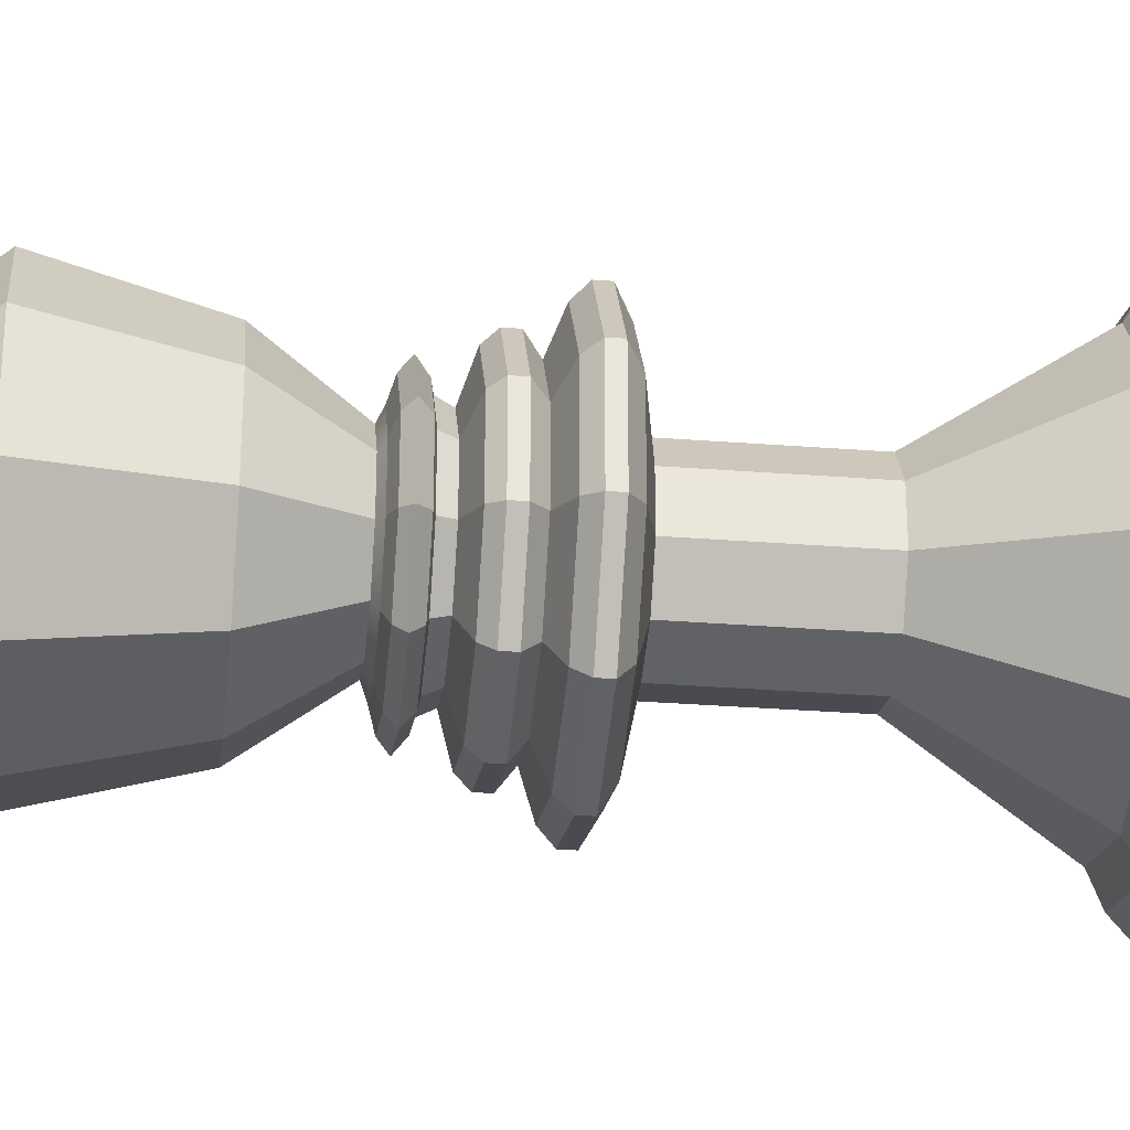
<metadata>
{"format":"obj","ext":"obj","renderer":"f3d","projection":"perspective","resolution":1024,"background":"white","views":[{"elev":-32.4,"azim":-96.1,"up":"+Z"}]}
</metadata>
<code>
v  -3.317 33.69 -4.72
v  0.1121 33.69 -5.834
v  0.0999 28.94 -4.622
v  -2.616 28.94 -3.739
v  3.542 33.69 -4.72
v  2.816 28.94 -3.739
v  5.661 33.69 -1.802
v  4.495 28.94 -1.428
v  5.661 33.69 1.804
v  4.495 28.94 1.428
v  3.542 33.69 4.721
v  2.816 28.94 3.739
v  0.1121 33.69 5.835
v  0.0999 28.94 4.622
v  -3.317 33.69 4.721
v  -2.616 28.94 3.739
v  -5.437 33.69 1.804
v  -4.295 28.94 1.428
v  -5.437 33.69 -1.802
v  -4.295 28.94 -1.428
v  0.0947 26.15 -2.649
v  -1.462 26.15 -2.143
v  1.651 26.15 -2.143
v  2.613 26.15 -0.8187
v  2.613 26.15 0.8181
v  1.651 26.15 2.142
v  0.0947 26.15 2.648
v  -1.462 26.15 2.142
v  -2.424 26.15 0.8181
v  -2.424 26.15 -0.8187
v  -2.699 35.02 -3.856
v  0.1031 35.02 -4.766
v  -4.43 35.02 -1.473
v  -4.43 35.02 1.473
v  -2.699 35.02 3.856
v  0.1031 35.02 4.767
v  2.905 35.02 3.856
v  4.636 35.02 1.473
v  4.636 35.02 -1.473
v  2.905 35.02 -3.856
v  -1.444 35.6 -2.106
v  0.0849 35.6 -2.603
v  -2.39 35.6 -0.8048
v  -2.39 35.6 0.8031
v  -1.444 35.6 2.104
v  0.0849 35.6 2.601
v  1.614 35.6 2.104
v  2.559 35.6 0.8031
v  2.559 35.6 -0.8048
v  1.614 35.6 -2.106
v  -2.51 38.65 1.526
v  2.748 38.65 1.526
v  2.748 40.43 1.526
v  -2.51 40.43 1.526
v  3.493 38.65 0.645
v  3.493 38.65 -0.6819
v  3.493 40.43 -0.6819
v  3.493 40.43 0.645
v  2.748 38.65 -1.473
v  -2.51 38.65 -1.473
v  -2.51 40.43 -1.473
v  2.748 40.43 -1.473
v  -3.287 38.65 -0.6819
v  -3.287 38.65 0.645
v  -3.287 40.43 0.645
v  -3.287 40.43 -0.6819
v  0.0415 44.09 -0
v  0.0415 43.75 -1.049
v  -0.5748 43.75 -0.8483
v  -0.9557 43.75 -0.324
v  -0.9557 43.75 0.324
v  -0.5748 43.75 0.8483
v  0.0415 43.75 1.049
v  0.6579 43.75 0.8483
v  1.039 43.75 0.324
v  1.039 43.75 -0.324
v  0.6579 43.75 -0.8483
v  -0.9557 42.86 -1.373
v  0.0415 42.86 -1.697
v  -1.572 42.86 -0.5243
v  -1.572 42.86 0.5243
v  -0.9557 42.86 1.373
v  0.0415 42.86 1.697
v  1.039 42.86 1.373
v  1.655 42.86 0.5243
v  1.655 42.86 -0.5243
v  1.039 42.86 -1.373
v  -0.9557 41.76 -1.373
v  0.0415 41.76 -1.697
v  -1.572 41.76 -0.5243
v  -1.572 41.76 0.5243
v  -0.9557 41.76 1.373
v  0.0415 41.76 1.697
v  1.039 41.76 1.373
v  1.655 41.76 0.5243
v  1.655 41.76 -0.5243
v  1.039 41.76 -1.373
v  -0.5748 40.84 -0.8483
v  0.0415 40.84 -1.049
v  -0.9557 40.84 -0.324
v  -0.9557 40.84 0.324
v  -0.5748 40.84 0.8483
v  0.0415 40.84 1.049
v  0.6579 40.84 0.8483
v  1.039 40.84 0.324
v  1.039 40.84 -0.324
v  0.6579 40.84 -0.8483
v  -0.9133 35.5 -0.7943
v  0.0771 35.5 -0.9814
v  -1.526 35.5 -0.3044
v  -1.526 35.5 0.3012
v  -0.9133 35.5 0.7911
v  0.0771 35.5 0.9782
v  1.068 35.5 0.7911
v  1.68 35.5 0.3012
v  1.68 35.5 -0.3044
v  1.068 35.5 -0.7943
v  -0.9133 35.69 -0.7943
v  0.0771 35.69 -0.9814
v  -1.526 35.69 -0.3044
v  -1.526 35.69 0.3012
v  -0.9133 35.69 0.7911
v  0.0771 35.69 0.9782
v  1.068 35.69 0.7911
v  1.68 35.69 0.3012
v  1.68 35.69 -0.3044
v  1.068 35.69 -0.7943
v  -1.168 35.94 -1.001
v  0.0808 35.94 -1.237
v  -1.94 35.94 -0.3834
v  -1.94 35.94 0.3804
v  -1.168 35.94 0.9983
v  0.0808 35.94 1.234
v  1.33 35.94 0.9983
v  2.102 35.94 0.3804
v  2.102 35.94 -0.3834
v  1.33 35.94 -1.001
v  -1.168 36.39 -1.001
v  0.0808 36.39 -1.237
v  -1.94 36.39 -0.3834
v  -1.94 36.39 0.3804
v  -1.168 36.39 0.9983
v  0.0808 36.39 1.234
v  1.33 36.39 0.9983
v  2.102 36.39 0.3804
v  2.102 36.39 -0.3834
v  1.33 36.39 -1.001
v  -0.8914 36.63 -0.7765
v  0.0768 36.63 -0.9594
v  -1.49 36.63 -0.2976
v  -1.49 36.63 0.2943
v  -0.8914 36.63 0.7732
v  0.0768 36.63 0.9561
v  1.045 36.63 0.7732
v  1.643 36.63 0.2943
v  1.643 36.63 -0.2976
v  1.045 36.63 -0.7765
v  3.173 40.86 1.07
v  3.173 40.86 -1.107
v  -2.935 40.86 -1.107
v  -2.935 40.86 1.07
v  3.173 38.23 1.07
v  3.173 38.23 -1.107
v  -2.935 38.23 -1.107
v  -2.935 38.23 1.07
v  -1.196 37.02 -1.024
v  0.0812 37.02 -1.265
v  -1.986 37.02 -0.3919
v  -1.986 37.02 0.389
v  -1.196 37.02 1.021
v  0.0812 37.02 1.262
v  1.359 37.02 1.021
v  2.148 37.02 0.389
v  2.148 37.02 -0.3919
v  1.359 37.02 -1.024
v  -1.281 37.47 -1.093
v  0.0825 37.47 -1.351
v  -2.124 37.47 -0.4183
v  -2.124 37.47 0.4155
v  -1.281 37.47 1.09
v  0.0825 37.47 1.348
v  1.446 37.47 1.09
v  2.289 37.47 0.4155
v  2.289 37.47 -0.4183
v  1.446 37.47 -1.093
v  -1.131 37.87 -0.971
v  0.0803 37.87 -1.2
v  -1.88 37.87 -0.3718
v  -1.88 37.87 0.3688
v  -1.131 37.87 0.968
v  0.0803 37.87 1.197
v  1.292 37.87 0.968
v  2.041 37.87 0.3688
v  2.041 37.87 -0.3718
v  1.292 37.87 -0.971
v  -0.8291 38.06 -0.7259
v  0.0759 38.06 -0.8969
v  -1.388 38.06 -0.2783
v  -1.388 38.06 0.275
v  -0.8291 38.06 0.7226
v  0.0759 38.06 0.8936
v  0.9809 38.06 0.7226
v  1.54 38.06 0.275
v  1.54 38.06 -0.2783
v  0.9809 38.06 -0.7259
v  0.1552 0 0
v  -4.693 0 -6.673
v  0.1552 0 -8.249
v  -7.69 0 -2.549
v  -7.69 0 2.549
v  -4.693 0 6.673
v  0.1552 0 8.249
v  5.004 0 6.673
v  8 0 2.549
v  8 0 -2.549
v  5.004 0 -6.673
v  -1.657 25.96 -2.495
v  0.1552 25.96 -3.084
v  0.1552 25.75 -3.77
v  -2.061 25.75 -3.05
v  1.968 25.96 -2.495
v  2.371 25.75 -3.05
v  3.088 25.96 -0.953
v  3.741 25.75 -1.165
v  3.088 25.96 0.953
v  3.741 25.75 1.165
v  1.968 25.96 2.495
v  2.371 25.75 3.05
v  0.1552 25.96 3.084
v  0.1552 25.75 3.77
v  -1.657 25.96 2.495
v  -2.061 25.75 3.05
v  -2.778 25.96 0.953
v  -3.43 25.75 1.165
v  -2.778 25.96 -0.953
v  -3.43 25.75 -1.165
v  0.1552 25.42 -4.171
v  -2.297 25.42 -3.375
v  2.607 25.42 -3.375
v  4.122 25.42 -1.289
v  4.122 25.42 1.289
v  2.607 25.42 3.375
v  0.1552 25.42 4.171
v  -2.297 25.42 3.375
v  -3.812 25.42 1.289
v  -3.812 25.42 -1.289
v  0.1552 25.06 -3.705
v  -2.023 25.06 -2.998
v  2.333 25.06 -2.998
v  3.679 25.06 -1.145
v  3.679 25.06 1.145
v  2.333 25.06 2.998
v  0.1552 25.06 3.705
v  -2.023 25.06 2.998
v  -3.369 25.06 1.145
v  -3.369 25.06 -1.145
v  0.1552 24.98 -3.349
v  -1.813 24.98 -2.709
v  2.124 24.98 -2.709
v  3.34 24.98 -1.035
v  3.34 24.98 1.035
v  2.124 24.98 2.709
v  0.1552 24.98 3.349
v  -1.813 24.98 2.709
v  -3.03 24.98 1.035
v  -3.03 24.98 -1.035
v  0.1552 24.51 -3.111
v  -1.673 24.51 -2.517
v  1.984 24.51 -2.517
v  3.114 24.51 -0.9612
v  3.114 24.51 0.9612
v  1.984 24.51 2.517
v  0.1552 24.51 3.111
v  -1.673 24.51 2.517
v  -2.803 24.51 0.9612
v  -2.803 24.51 -0.9612
v  0.1552 24.1 -4.435
v  -2.451 24.1 -3.588
v  2.762 24.1 -3.588
v  4.373 24.1 -1.37
v  4.373 24.1 1.37
v  2.762 24.1 3.588
v  0.1552 24.1 4.435
v  -2.451 24.1 3.588
v  -4.062 24.1 1.37
v  -4.062 24.1 -1.37
v  0.1552 23.69 -4.821
v  -2.678 23.69 -3.9
v  2.989 23.69 -3.9
v  4.74 23.69 -1.49
v  4.74 23.69 1.49
v  2.989 23.69 3.9
v  0.1552 23.69 4.821
v  -2.678 23.69 3.9
v  -4.43 23.69 1.49
v  -4.43 23.69 -1.49
v  0.1552 23.23 -4.821
v  -2.678 23.23 -3.9
v  2.989 23.23 -3.9
v  4.74 23.23 -1.49
v  4.74 23.23 1.49
v  2.989 23.23 3.9
v  0.1552 23.23 4.821
v  -2.678 23.23 3.9
v  -4.43 23.23 1.49
v  -4.43 23.23 -1.49
v  0.1552 22.77 -4.21
v  -2.319 22.77 -3.406
v  2.63 22.77 -3.406
v  4.159 22.77 -1.301
v  4.159 22.77 1.301
v  2.63 22.77 3.406
v  0.1552 22.77 4.21
v  -2.319 22.77 3.406
v  -3.849 22.77 1.301
v  -3.849 22.77 -1.301
v  0.1552 22.32 -5.442
v  -3.043 22.32 -4.402
v  3.354 22.32 -4.402
v  5.331 22.32 -1.682
v  5.331 22.32 1.682
v  3.354 22.32 4.402
v  0.1552 22.32 5.442
v  -3.043 22.32 4.402
v  -5.02 22.32 1.682
v  -5.02 22.32 -1.682
v  0.1552 21.86 -5.916
v  -3.322 21.86 -4.786
v  3.632 21.86 -4.786
v  5.781 21.86 -1.828
v  5.781 21.86 1.828
v  3.632 21.86 4.786
v  0.1552 21.86 5.916
v  -3.322 21.86 4.786
v  -5.471 21.86 1.828
v  -5.471 21.86 -1.828
v  0.1552 21.4 -5.916
v  -3.322 21.4 -4.786
v  3.632 21.4 -4.786
v  5.781 21.4 -1.828
v  5.781 21.4 1.828
v  3.632 21.4 4.786
v  0.1552 21.4 5.916
v  -3.322 21.4 4.786
v  -5.471 21.4 1.828
v  -5.471 21.4 -1.828
v  0.1552 20.94 -5.08
v  -2.831 20.94 -4.11
v  3.141 20.94 -4.11
v  4.987 20.94 -1.57
v  4.987 20.94 1.57
v  3.141 20.94 4.11
v  0.1552 20.94 5.08
v  -2.831 20.94 4.11
v  -4.676 20.94 1.57
v  -4.676 20.94 -1.57
v  0.1552 20.49 -2.743
v  -1.457 20.49 -2.219
v  1.768 20.49 -2.219
v  2.764 20.49 -0.8476
v  2.764 20.49 0.8476
v  1.768 20.49 2.219
v  0.1552 20.49 2.743
v  -1.457 20.49 2.219
v  -2.454 20.49 0.8476
v  -2.454 20.49 -0.8476
v  0.1552 15.33 -2.743
v  -1.457 15.33 -2.219
v  1.768 15.33 -2.219
v  2.764 15.33 -0.8476
v  2.764 15.33 0.8476
v  1.768 15.33 2.219
v  0.1552 15.33 2.743
v  -1.457 15.33 2.219
v  -2.454 15.33 0.8476
v  -2.454 15.33 -0.8476
v  0.1552 10.73 -5.715
v  -3.204 10.73 -4.624
v  3.515 10.73 -4.624
v  5.591 10.73 -1.766
v  5.591 10.73 1.766
v  3.515 10.73 4.624
v  0.1552 10.73 5.715
v  -3.204 10.73 4.624
v  -5.28 10.73 1.766
v  -5.28 10.73 -1.766
v  0.1552 10.22 -6.655
v  -3.757 10.22 -5.384
v  4.067 10.22 -5.384
v  6.485 10.22 -2.057
v  6.485 10.22 2.057
v  4.067 10.22 5.384
v  0.1552 10.22 6.655
v  -3.757 10.22 5.384
v  -6.174 10.22 2.057
v  -6.174 10.22 -2.057
v  0.1552 9.548 -7.299
v  -4.135 9.548 -5.905
v  4.446 9.548 -5.905
v  7.097 9.548 -2.256
v  7.097 9.548 2.256
v  4.446 9.548 5.905
v  0.1552 9.548 7.299
v  -4.135 9.548 5.905
v  -6.787 9.548 2.256
v  -6.787 9.548 -2.256
v  0.1552 9.072 -7.299
v  -4.135 9.072 -5.905
v  4.446 9.072 -5.905
v  7.097 9.072 -2.256
v  7.097 9.072 2.256
v  4.446 9.072 5.905
v  0.1552 9.072 7.299
v  -4.135 9.072 5.905
v  -6.787 9.072 2.256
v  -6.787 9.072 -2.256
v  0.1552 8.527 -6.116
v  -3.44 8.527 -4.948
v  3.75 8.527 -4.948
v  5.972 8.527 -1.89
v  5.972 8.527 1.89
v  3.75 8.527 4.948
v  0.1552 8.527 6.116
v  -3.44 8.527 4.948
v  -5.661 8.527 1.89
v  -5.661 8.527 -1.89
v  0.1552 8.237 -5.354
v  -2.991 8.237 -4.331
v  3.302 8.237 -4.331
v  5.247 8.237 -1.654
v  5.247 8.237 1.654
v  3.302 8.237 4.331
v  0.1552 8.237 5.354
v  -2.991 8.237 4.331
v  -4.936 8.237 1.654
v  -4.936 8.237 -1.654
v  0.1552 7.508 -5.354
v  -2.991 7.508 -4.331
v  3.302 7.508 -4.331
v  5.247 7.508 -1.654
v  5.247 7.508 1.654
v  3.302 7.508 4.331
v  0.1552 7.508 5.354
v  -2.991 7.508 4.331
v  -4.936 7.508 1.654
v  -4.936 7.508 -1.654
v  0.1552 6.811 -7.011
v  -3.966 6.811 -5.672
v  4.276 6.811 -5.672
v  6.823 6.811 -2.167
v  6.823 6.811 2.167
v  4.276 6.811 5.672
v  0.1552 6.811 7.011
v  -3.966 6.811 5.672
v  -6.513 6.811 2.167
v  -6.513 6.811 -2.167
v  0.1552 5.713 -8.028
v  -4.564 5.713 -6.495
v  4.874 5.713 -6.495
v  7.791 5.713 -2.481
v  7.791 5.713 2.481
v  4.874 5.713 6.495
v  0.1552 5.713 8.028
v  -4.564 5.713 6.495
v  -7.48 5.713 2.481
v  -7.48 5.713 -2.481
v  0.1552 4.462 -8.261
v  -4.701 4.462 -6.684
v  5.011 4.462 -6.684
v  8.012 4.462 -2.553
v  8.012 4.462 2.553
v  5.011 4.462 6.684
v  0.1552 4.462 8.261
v  -4.701 4.462 6.684
v  -7.702 4.462 2.553
v  -7.702 4.462 -2.553
v  0.1552 3.21 -7.737
v  -4.393 3.21 -6.26
v  4.703 3.21 -6.26
v  7.514 3.21 -2.391
v  7.514 3.21 2.391
v  4.703 3.21 6.26
v  0.1552 3.21 7.737
v  -4.393 3.21 6.26
v  -7.204 3.21 2.391
v  -7.204 3.21 -2.391
v  0.1552 1.959 -6.757
v  -3.816 1.959 -5.466
v  4.127 1.959 -5.466
v  6.581 1.959 -2.088
v  6.581 1.959 2.088
v  4.127 1.959 5.466
v  0.1552 1.959 6.757
v  -3.816 1.959 5.466
v  -6.271 1.959 2.088
v  -6.271 1.959 -2.088
v  0.1552 1.262 -5.317
v  -2.97 1.262 -4.301
v  3.28 1.262 -4.301
v  5.212 1.262 -1.643
v  5.212 1.262 1.643
v  3.28 1.262 4.301
v  0.1552 1.262 5.317
v  -2.97 1.262 4.301
v  -4.901 1.262 1.643
v  -4.901 1.262 -1.643
v  0.1552 0.8363 -8.249
v  -4.693 0.8363 -6.673
v  5.004 0.8363 -6.673
v  8 0.8363 -2.549
v  8 0.8363 2.549
v  5.004 0.8363 6.673
v  0.1552 0.8363 8.249
v  -4.693 0.8363 6.673
v  -7.69 0.8363 2.549
v  -7.69 0.8363 -2.549
g Sphere04
f 1 2 3 4
f 2 5 6 3
f 5 7 8 6
f 7 9 10 8
f 9 11 12 10
f 11 13 14 12
f 13 15 16 14
f 15 17 18 16
f 17 19 20 18
f 19 1 4 20
f 4 3 21 22
f 3 6 23 21
f 6 8 24 23
f 8 10 25 24
f 10 12 26 25
f 12 14 27 26
f 14 16 28 27
f 16 18 29 28
f 18 20 30 29
f 20 4 22 30
f 2 1 31 32
f 1 19 33 31
f 19 17 34 33
f 17 15 35 34
f 15 13 36 35
f 13 11 37 36
f 11 9 38 37
f 9 7 39 38
f 7 5 40 39
f 5 2 32 40
f 32 31 41 42
f 31 33 43 41
f 33 34 44 43
f 34 35 45 44
f 35 36 46 45
f 36 37 47 46
f 37 38 48 47
f 38 39 49 48
f 39 40 50 49
f 40 32 42 50
f 51 52 53 54
f 55 56 57 58
f 59 60 61 62
f 63 64 65 66
f 67 68 69
f 67 69 70
f 67 70 71
f 67 71 72
f 67 72 73
f 67 73 74
f 67 74 75
f 67 75 76
f 67 76 77
f 67 77 68
f 78 69 68 79
f 80 70 69 78
f 81 71 70 80
f 82 72 71 81
f 83 73 72 82
f 84 74 73 83
f 85 75 74 84
f 86 76 75 85
f 87 77 76 86
f 79 68 77 87
f 88 78 79 89
f 90 80 78 88
f 91 81 80 90
f 92 82 81 91
f 93 83 82 92
f 94 84 83 93
f 95 85 84 94
f 96 86 85 95
f 97 87 86 96
f 89 79 87 97
f 98 88 89 99
f 100 90 88 98
f 101 91 90 100
f 102 92 91 101
f 103 93 92 102
f 104 94 93 103
f 105 95 94 104
f 106 96 95 105
f 107 97 96 106
f 99 89 97 107
f 42 41 108 109
f 41 43 110 108
f 43 44 111 110
f 44 45 112 111
f 45 46 113 112
f 46 47 114 113
f 47 48 115 114
f 48 49 116 115
f 49 50 117 116
f 50 42 109 117
f 109 108 118 119
f 108 110 120 118
f 110 111 121 120
f 111 112 122 121
f 112 113 123 122
f 113 114 124 123
f 114 115 125 124
f 115 116 126 125
f 116 117 127 126
f 117 109 119 127
f 119 118 128 129
f 118 120 130 128
f 120 121 131 130
f 121 122 132 131
f 122 123 133 132
f 123 124 134 133
f 124 125 135 134
f 125 126 136 135
f 126 127 137 136
f 127 119 129 137
f 129 128 138 139
f 128 130 140 138
f 130 131 141 140
f 131 132 142 141
f 132 133 143 142
f 133 134 144 143
f 134 135 145 144
f 135 136 146 145
f 136 137 147 146
f 137 129 139 147
f 139 138 148 149
f 138 140 150 148
f 140 141 151 150
f 141 142 152 151
f 142 143 153 152
f 143 144 154 153
f 144 145 155 154
f 145 146 156 155
f 146 147 157 156
f 147 139 149 157
f 158 159 106 105
f 159 107 106
f 159 160 99 107
f 160 98 99
f 160 100 98
f 160 161 101 100
f 161 102 101
f 161 158 103 102
f 158 104 103
f 158 105 104
f 162 163 56 55
f 163 159 57 56
f 159 158 58 57
f 158 162 55 58
f 164 165 64 63
f 165 161 65 64
f 161 160 66 65
f 160 164 63 66
f 149 148 166 167
f 148 150 168 166
f 150 151 169 168
f 151 152 170 169
f 152 153 171 170
f 153 154 172 171
f 154 155 173 172
f 155 156 174 173
f 156 157 175 174
f 157 149 167 175
f 167 166 176 177
f 166 168 178 176
f 168 169 179 178
f 169 170 180 179
f 170 171 181 180
f 171 172 182 181
f 172 173 183 182
f 173 174 184 183
f 174 175 185 184
f 175 167 177 185
f 177 176 186 187
f 176 178 188 186
f 178 179 189 188
f 179 180 190 189
f 180 181 191 190
f 181 182 192 191
f 182 183 193 192
f 183 184 194 193
f 184 185 195 194
f 185 177 187 195
f 187 186 196 197
f 186 188 198 196
f 188 189 199 198
f 189 190 200 199
f 190 191 201 200
f 191 192 202 201
f 192 193 203 202
f 193 194 204 203
f 194 195 205 204
f 195 187 197 205
f 163 162 203 204
f 162 202 203
f 162 165 201 202
f 165 200 201
f 165 199 200
f 165 164 198 199
f 164 196 198
f 164 163 197 196
f 163 205 197
f 163 204 205
f 165 162 52 51
f 162 158 53 52
f 158 161 54 53
f 161 165 51 54
f 163 164 60 59
f 164 160 61 60
f 160 159 62 61
f 159 163 59 62
f 206 207 208
f 206 209 207
f 206 210 209
f 206 211 210
f 206 212 211
f 206 213 212
f 206 214 213
f 206 215 214
f 206 216 215
f 206 208 216
f 217 218 219 220
f 218 221 222 219
f 221 223 224 222
f 223 225 226 224
f 225 227 228 226
f 227 229 230 228
f 229 231 232 230
f 231 233 234 232
f 233 235 236 234
f 235 217 220 236
f 220 219 237 238
f 219 222 239 237
f 222 224 240 239
f 224 226 241 240
f 226 228 242 241
f 228 230 243 242
f 230 232 244 243
f 232 234 245 244
f 234 236 246 245
f 236 220 238 246
f 238 237 247 248
f 237 239 249 247
f 239 240 250 249
f 240 241 251 250
f 241 242 252 251
f 242 243 253 252
f 243 244 254 253
f 244 245 255 254
f 245 246 256 255
f 246 238 248 256
f 248 247 257 258
f 247 249 259 257
f 249 250 260 259
f 250 251 261 260
f 251 252 262 261
f 252 253 263 262
f 253 254 264 263
f 254 255 265 264
f 255 256 266 265
f 256 248 258 266
f 258 257 267 268
f 257 259 269 267
f 259 260 270 269
f 260 261 271 270
f 261 262 272 271
f 262 263 273 272
f 263 264 274 273
f 264 265 275 274
f 265 266 276 275
f 266 258 268 276
f 268 267 277 278
f 267 269 279 277
f 269 270 280 279
f 270 271 281 280
f 271 272 282 281
f 272 273 283 282
f 273 274 284 283
f 274 275 285 284
f 275 276 286 285
f 276 268 278 286
f 278 277 287 288
f 277 279 289 287
f 279 280 290 289
f 280 281 291 290
f 281 282 292 291
f 282 283 293 292
f 283 284 294 293
f 284 285 295 294
f 285 286 296 295
f 286 278 288 296
f 288 287 297 298
f 287 289 299 297
f 289 290 300 299
f 290 291 301 300
f 291 292 302 301
f 292 293 303 302
f 293 294 304 303
f 294 295 305 304
f 295 296 306 305
f 296 288 298 306
f 298 297 307 308
f 297 299 309 307
f 299 300 310 309
f 300 301 311 310
f 301 302 312 311
f 302 303 313 312
f 303 304 314 313
f 304 305 315 314
f 305 306 316 315
f 306 298 308 316
f 308 307 317 318
f 307 309 319 317
f 309 310 320 319
f 310 311 321 320
f 311 312 322 321
f 312 313 323 322
f 313 314 324 323
f 314 315 325 324
f 315 316 326 325
f 316 308 318 326
f 318 317 327 328
f 317 319 329 327
f 319 320 330 329
f 320 321 331 330
f 321 322 332 331
f 322 323 333 332
f 323 324 334 333
f 324 325 335 334
f 325 326 336 335
f 326 318 328 336
f 328 327 337 338
f 327 329 339 337
f 329 330 340 339
f 330 331 341 340
f 331 332 342 341
f 332 333 343 342
f 333 334 344 343
f 334 335 345 344
f 335 336 346 345
f 336 328 338 346
f 338 337 347 348
f 337 339 349 347
f 339 340 350 349
f 340 341 351 350
f 341 342 352 351
f 342 343 353 352
f 343 344 354 353
f 344 345 355 354
f 345 346 356 355
f 346 338 348 356
f 348 347 357 358
f 347 349 359 357
f 349 350 360 359
f 350 351 361 360
f 351 352 362 361
f 352 353 363 362
f 353 354 364 363
f 354 355 365 364
f 355 356 366 365
f 356 348 358 366
f 358 357 367 368
f 357 359 369 367
f 359 360 370 369
f 360 361 371 370
f 361 362 372 371
f 362 363 373 372
f 363 364 374 373
f 364 365 375 374
f 365 366 376 375
f 366 358 368 376
f 368 367 377 378
f 367 369 379 377
f 369 370 380 379
f 370 371 381 380
f 371 372 382 381
f 372 373 383 382
f 373 374 384 383
f 374 375 385 384
f 375 376 386 385
f 376 368 378 386
f 378 377 387 388
f 377 379 389 387
f 379 380 390 389
f 380 381 391 390
f 381 382 392 391
f 382 383 393 392
f 383 384 394 393
f 384 385 395 394
f 385 386 396 395
f 386 378 388 396
f 388 387 397 398
f 387 389 399 397
f 389 390 400 399
f 390 391 401 400
f 391 392 402 401
f 392 393 403 402
f 393 394 404 403
f 394 395 405 404
f 395 396 406 405
f 396 388 398 406
f 398 397 407 408
f 397 399 409 407
f 399 400 410 409
f 400 401 411 410
f 401 402 412 411
f 402 403 413 412
f 403 404 414 413
f 404 405 415 414
f 405 406 416 415
f 406 398 408 416
f 408 407 417 418
f 407 409 419 417
f 409 410 420 419
f 410 411 421 420
f 411 412 422 421
f 412 413 423 422
f 413 414 424 423
f 414 415 425 424
f 415 416 426 425
f 416 408 418 426
f 418 417 427 428
f 417 419 429 427
f 419 420 430 429
f 420 421 431 430
f 421 422 432 431
f 422 423 433 432
f 423 424 434 433
f 424 425 435 434
f 425 426 436 435
f 426 418 428 436
f 428 427 437 438
f 427 429 439 437
f 429 430 440 439
f 430 431 441 440
f 431 432 442 441
f 432 433 443 442
f 433 434 444 443
f 434 435 445 444
f 435 436 446 445
f 436 428 438 446
f 438 437 447 448
f 437 439 449 447
f 439 440 450 449
f 440 441 451 450
f 441 442 452 451
f 442 443 453 452
f 443 444 454 453
f 444 445 455 454
f 445 446 456 455
f 446 438 448 456
f 448 447 457 458
f 447 449 459 457
f 449 450 460 459
f 450 451 461 460
f 451 452 462 461
f 452 453 463 462
f 453 454 464 463
f 454 455 465 464
f 455 456 466 465
f 456 448 458 466
f 458 457 467 468
f 457 459 469 467
f 459 460 470 469
f 460 461 471 470
f 461 462 472 471
f 462 463 473 472
f 463 464 474 473
f 464 465 475 474
f 465 466 476 475
f 466 458 468 476
f 468 467 477 478
f 467 469 479 477
f 469 470 480 479
f 470 471 481 480
f 471 472 482 481
f 472 473 483 482
f 473 474 484 483
f 474 475 485 484
f 475 476 486 485
f 476 468 478 486
f 478 477 487 488
f 477 479 489 487
f 479 480 490 489
f 480 481 491 490
f 481 482 492 491
f 482 483 493 492
f 483 484 494 493
f 484 485 495 494
f 485 486 496 495
f 486 478 488 496
f 488 487 497 498
f 487 489 499 497
f 489 490 500 499
f 490 491 501 500
f 491 492 502 501
f 492 493 503 502
f 493 494 504 503
f 494 495 505 504
f 495 496 506 505
f 496 488 498 506
f 498 497 507 508
f 497 499 509 507
f 499 500 510 509
f 500 501 511 510
f 501 502 512 511
f 502 503 513 512
f 503 504 514 513
f 504 505 515 514
f 505 506 516 515
f 506 498 508 516
f 508 507 208 207
f 507 509 216 208
f 509 510 215 216
f 510 511 214 215
f 511 512 213 214
f 512 513 212 213
f 513 514 211 212
f 514 515 210 211
f 515 516 209 210
f 516 508 207 209
f 26 27 229 227
f 27 28 231 229
f 28 29 233 231
f 29 30 235 233
f 30 22 217 235
f 22 21 218 217
f 21 23 221 218
f 23 24 223 221
f 24 25 225 223
f 25 26 227 225

</code>
